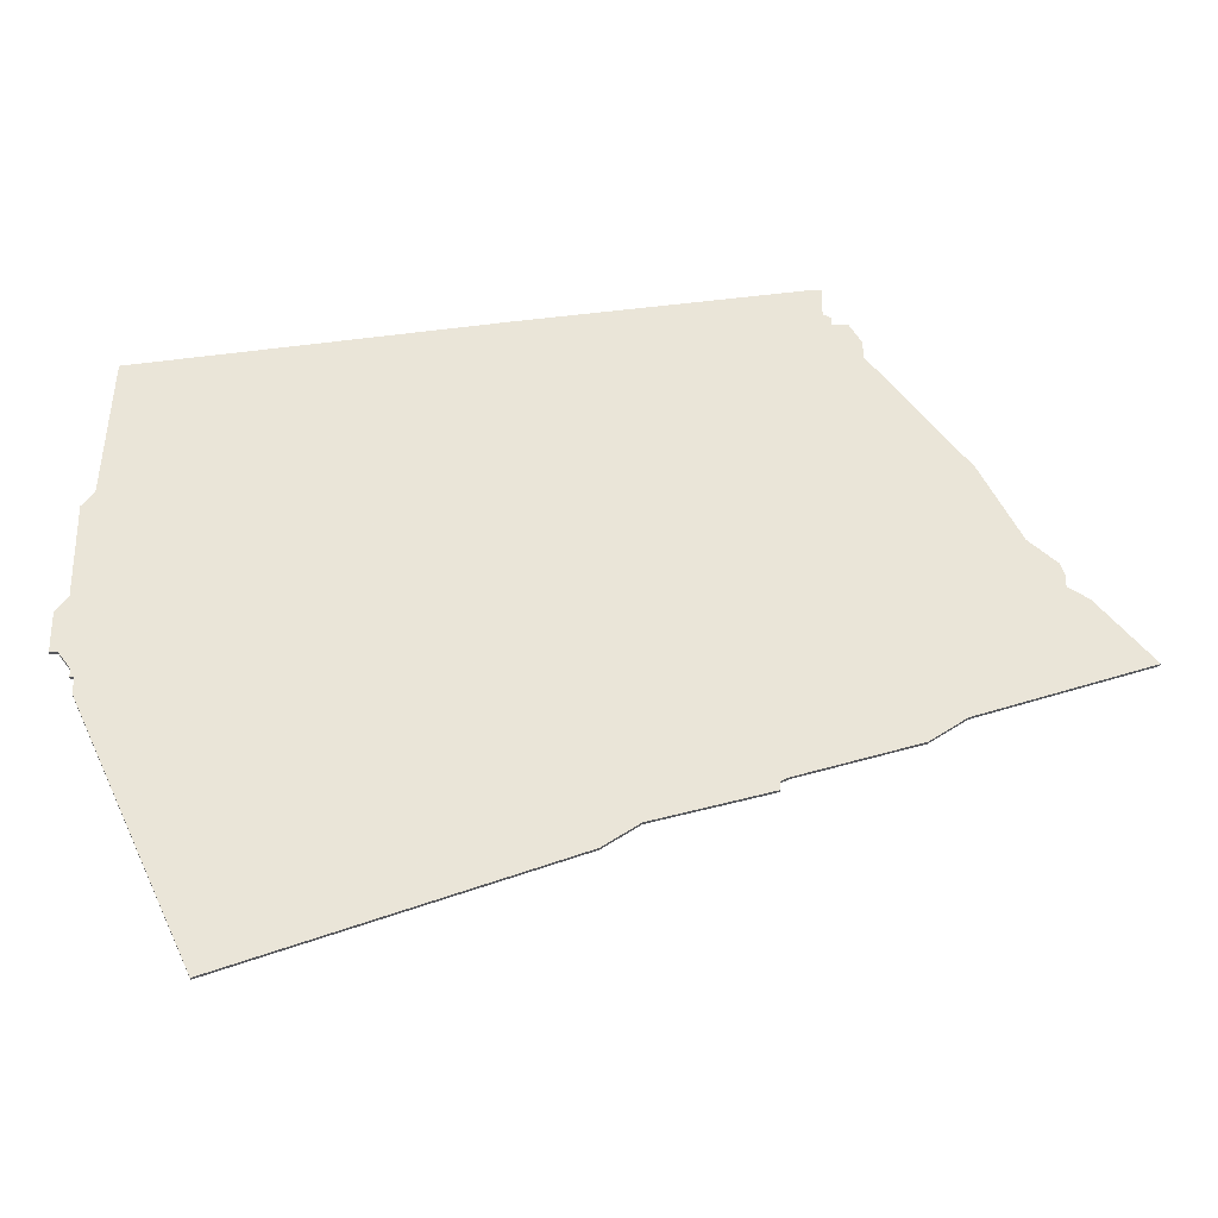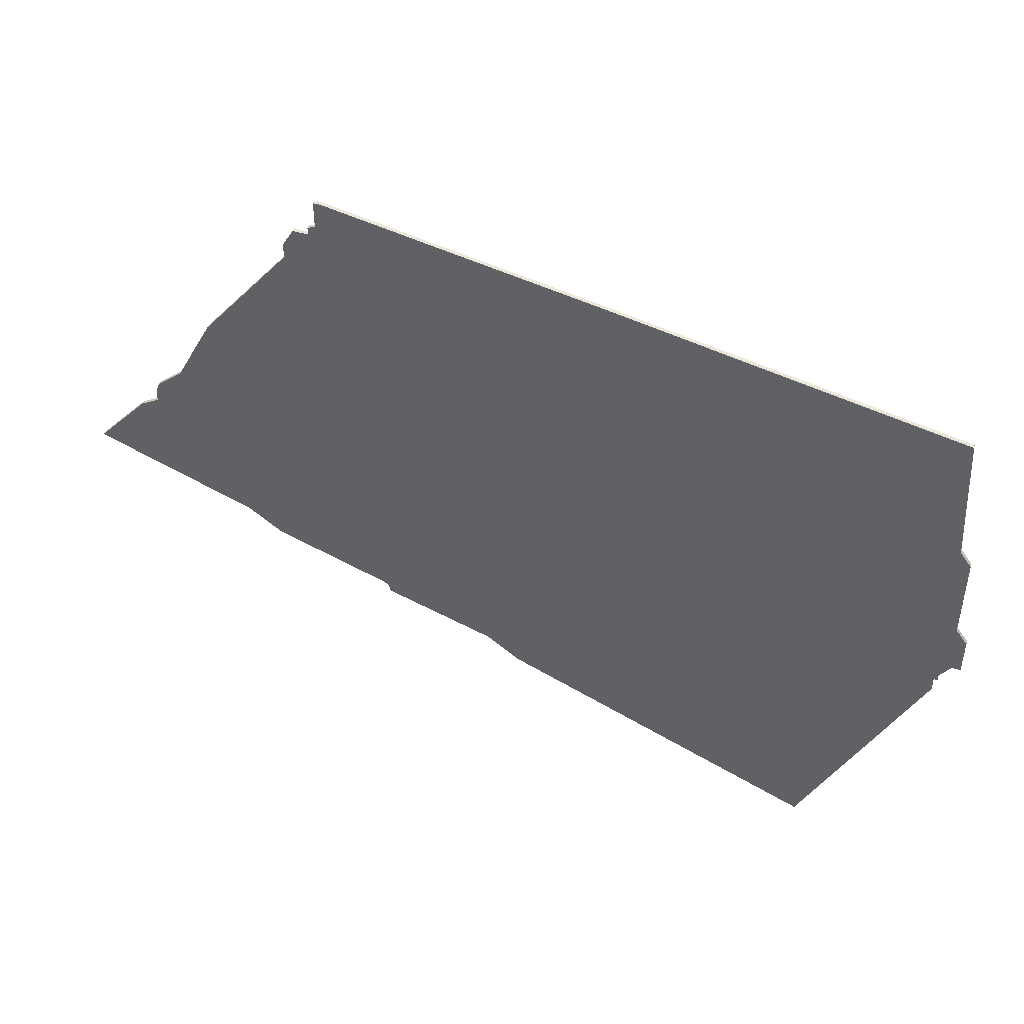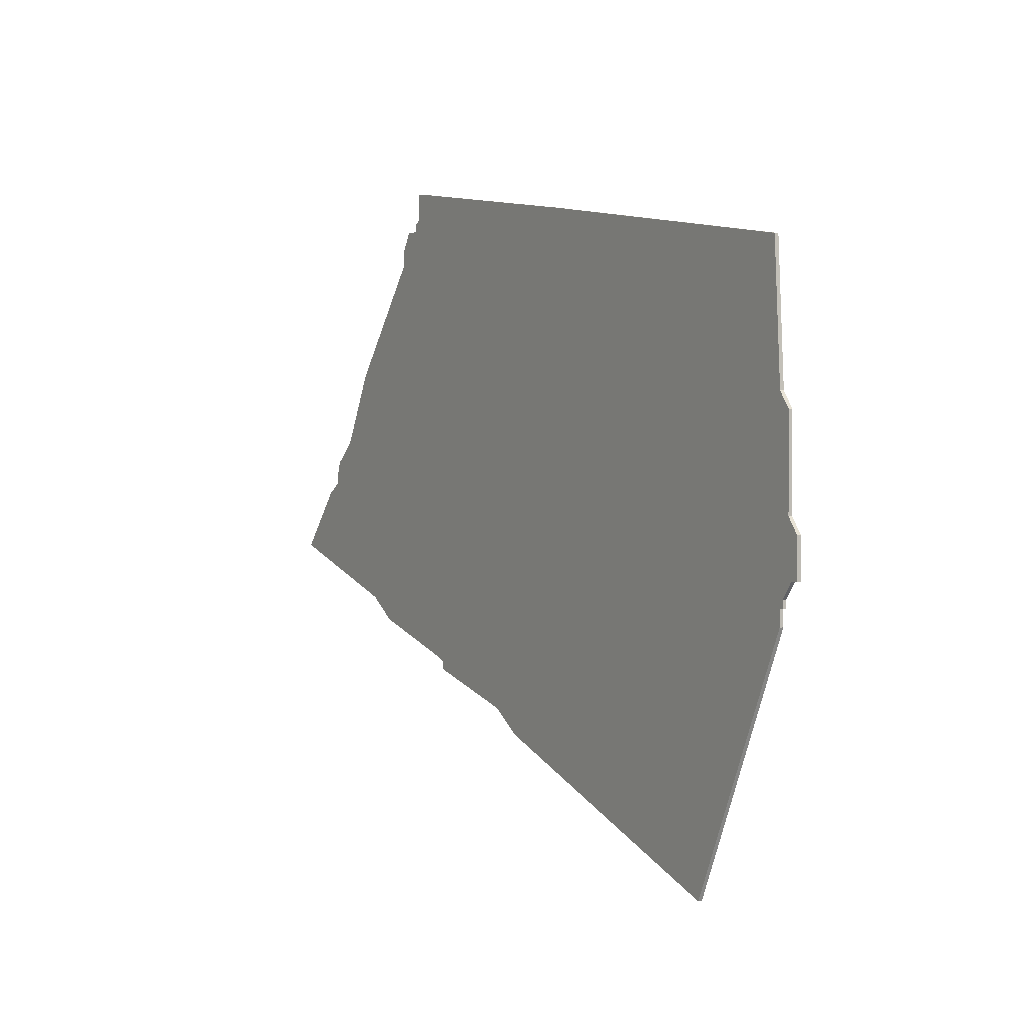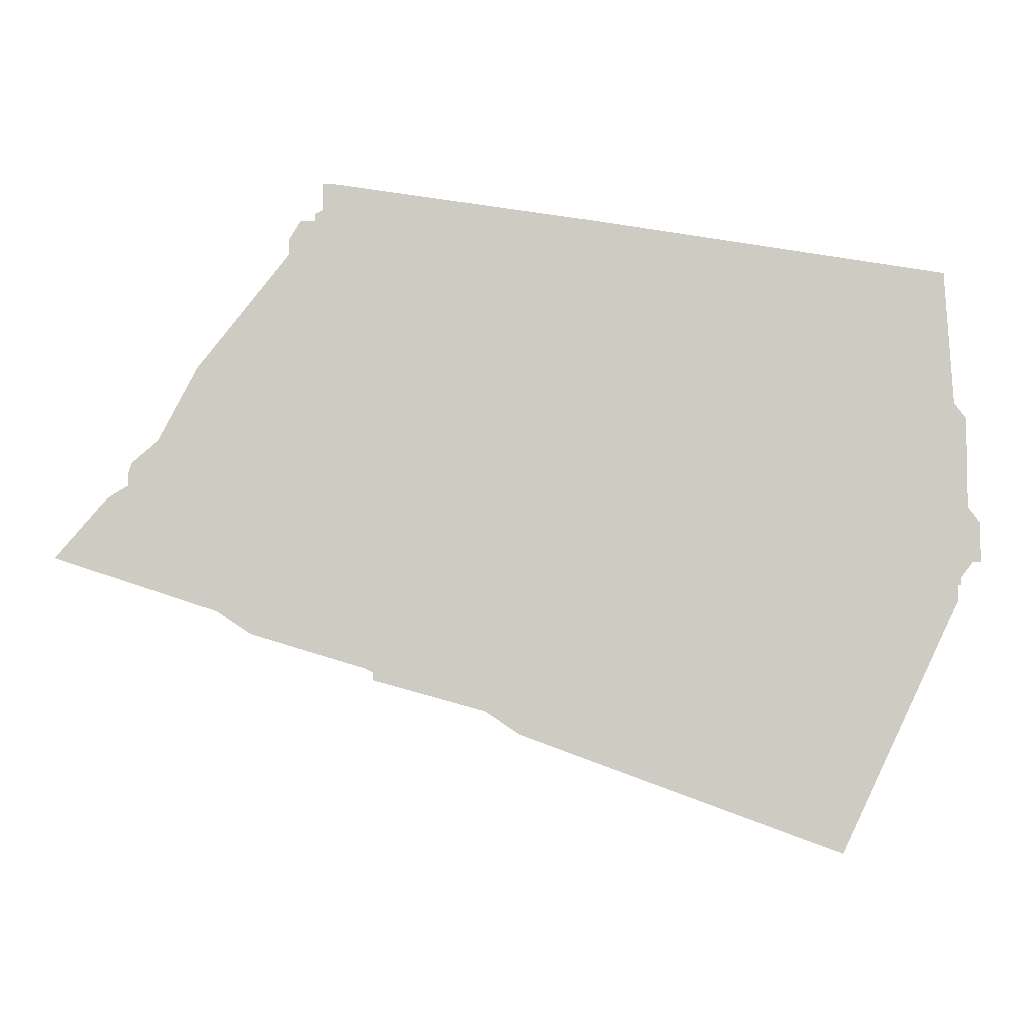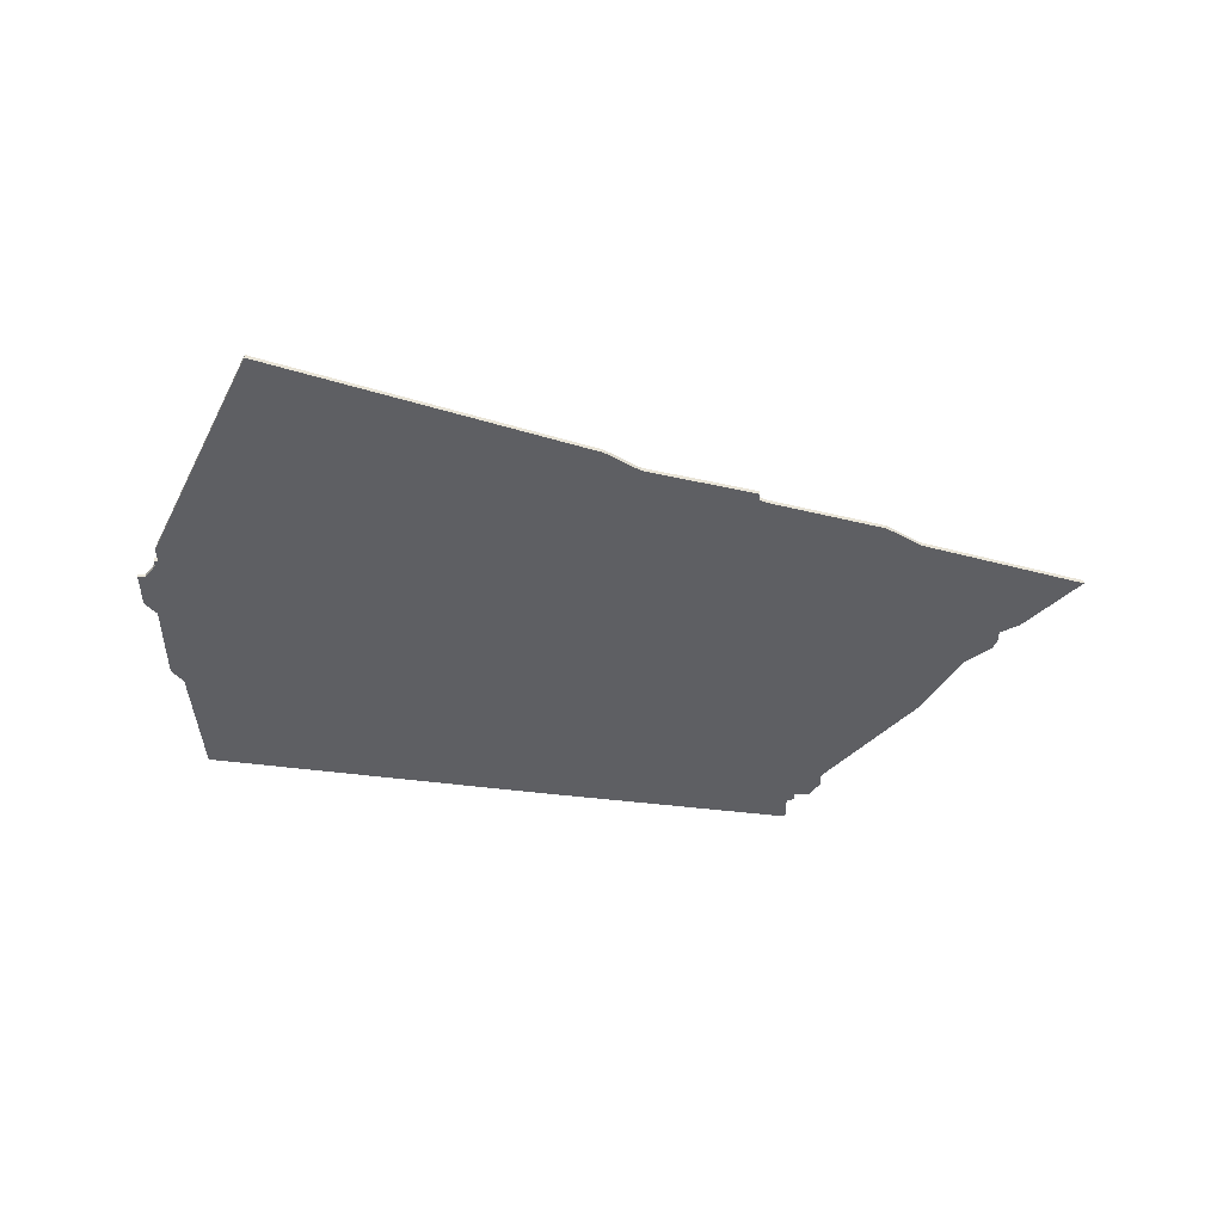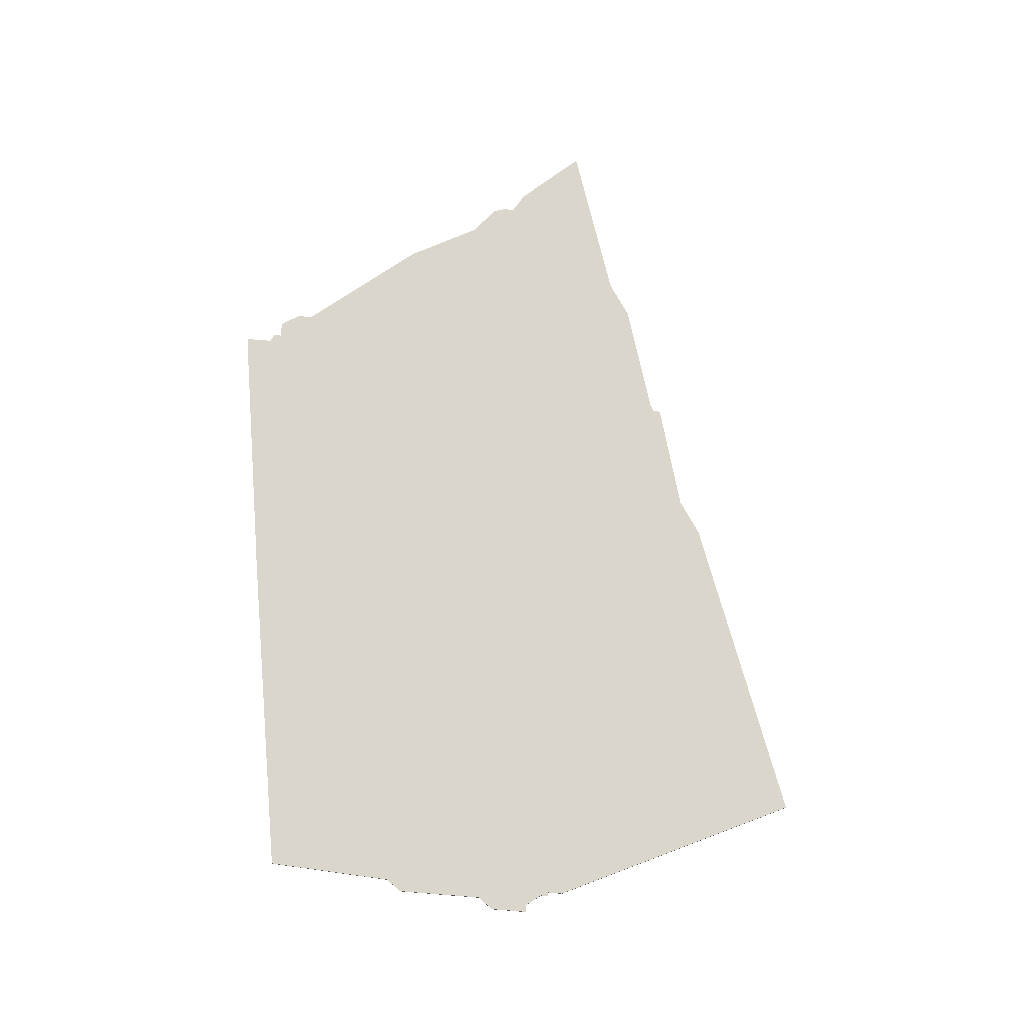
<metadata>
{"format":"obj","ext":"obj","renderer":"f3d","projection":"perspective","resolution":1024,"background":"white","views":[{"elev":-30.1,"azim":-2.1,"up":"+Y"},{"elev":45.9,"azim":-159.7,"up":"+Y"},{"elev":0.8,"azim":-120.6,"up":"+Y"},{"elev":-5.7,"azim":-176.6,"up":"+Y"},{"elev":-41.7,"azim":-0.1,"up":"+Z"},{"elev":74.0,"azim":-85.5,"up":"+Z"}]}
</metadata>
<code>
v 4170 -1464 0
v 4170 -1464 1
v 4269 -1408 0
v 4269 -1408 1
v 4046 -1389 0
v 4046 -1389 1
v 4046 -1412 0
v 4046 -1412 1
v 4079 -1500 0
v 4079 -1500 1
v 4211 -1325 0
v 4211 -1325 1
v 4219 -1335 0
v 4219 -1335 1
v 4161 -1470 0
v 4161 -1470 1
v 4045 -1426 0
v 4045 -1426 1
v 4201 -1453 0
v 4201 -1453 1
v 4283 -1424 0
v 4283 -1424 1
v 4043 -1416 0
v 4043 -1416 1
v 4043 -1426 0
v 4043 -1426 1
v 4051 -1351 0
v 4051 -1351 1
v 4199 -1454 0
v 4199 -1454 1
v 4199 -1456 0
v 4199 -1456 1
v 4141 -1336 0
v 4141 -1336 1
v 4240 -1438 0
v 4240 -1438 1
v 4215 -1333 0
v 4215 -1333 1
v 4215 -1335 0
v 4215 -1335 1
v 4256 -1393 0
v 4256 -1393 1
v 4231 -1444 0
v 4231 -1444 1
v 4264 -1405 0
v 4264 -1405 1
v 4264 -1402 0
v 4264 -1402 1
v 4049 -1432 0
v 4049 -1432 1
v 4049 -1385 0
v 4049 -1385 1
v 4049 -1436 0
v 4049 -1436 1
v 4222 -1340 0
v 4222 -1340 1
v 4222 -1344 0
v 4222 -1344 1
v 4263 -1399 0
v 4263 -1399 1
v 4048 -1430 0
v 4048 -1430 1
v 4048 -1432 0
v 4048 -1432 1
v 4213 -1332 0
v 4213 -1332 1
v 4213 -1325 0
v 4213 -1325 1
v 4246 -1374 0
v 4246 -1374 1
f 15 53 49
f 61 49 63
f 15 9 53
f 7 15 49
f 1 29 31
f 1 15 33
f 29 1 33
f 23 17 25
f 17 23 7
f 7 61 17
f 5 51 7
f 7 49 61
f 27 33 51
f 33 7 51
f 7 33 15
f 33 19 29
f 43 19 69
f 69 35 43
f 45 35 41
f 35 69 41
f 35 45 3
f 47 45 59
f 41 59 45
f 21 35 3
f 39 33 65
f 65 11 67
f 37 39 65
f 65 33 11
f 19 57 69
f 13 55 39
f 57 39 55
f 39 57 33
f 33 57 19
f 50 54 16
f 64 50 62
f 54 10 16
f 50 16 8
f 32 30 2
f 34 16 2
f 34 2 30
f 26 18 24
f 8 24 18
f 18 62 8
f 8 52 6
f 62 50 8
f 52 34 28
f 52 8 34
f 16 34 8
f 30 20 34
f 70 20 44
f 44 36 70
f 42 36 46
f 42 70 36
f 4 46 36
f 60 46 48
f 46 60 42
f 4 36 22
f 66 34 40
f 68 12 66
f 66 40 38
f 12 34 66
f 70 58 20
f 40 56 14
f 56 40 58
f 34 58 40
f 20 58 34
f 52 28 51
f 51 28 27
f 6 52 5
f 5 52 51
f 8 6 7
f 7 6 5
f 24 8 23
f 23 8 7
f 26 24 25
f 25 24 23
f 18 26 17
f 17 26 25
f 62 18 61
f 61 18 17
f 64 62 63
f 63 62 61
f 50 64 49
f 49 64 63
f 54 50 53
f 53 50 49
f 10 54 9
f 9 54 53
f 16 10 15
f 15 10 9
f 2 16 1
f 1 16 15
f 32 2 31
f 31 2 1
f 30 32 29
f 29 32 31
f 20 30 19
f 19 30 29
f 44 20 43
f 43 20 19
f 36 44 35
f 35 44 43
f 22 36 21
f 21 36 35
f 4 22 3
f 3 22 21
f 46 4 45
f 45 4 3
f 48 46 47
f 47 46 45
f 60 48 59
f 59 48 47
f 42 60 41
f 41 60 59
f 70 42 69
f 69 42 41
f 58 70 57
f 57 70 69
f 56 58 55
f 55 58 57
f 14 56 13
f 13 56 55
f 40 14 39
f 39 14 13
f 38 40 37
f 37 40 39
f 66 38 65
f 65 38 37
f 68 66 67
f 67 66 65
f 12 68 11
f 11 68 67
f 28 34 27
f 27 34 33
f 34 12 33
f 33 12 11

</code>
